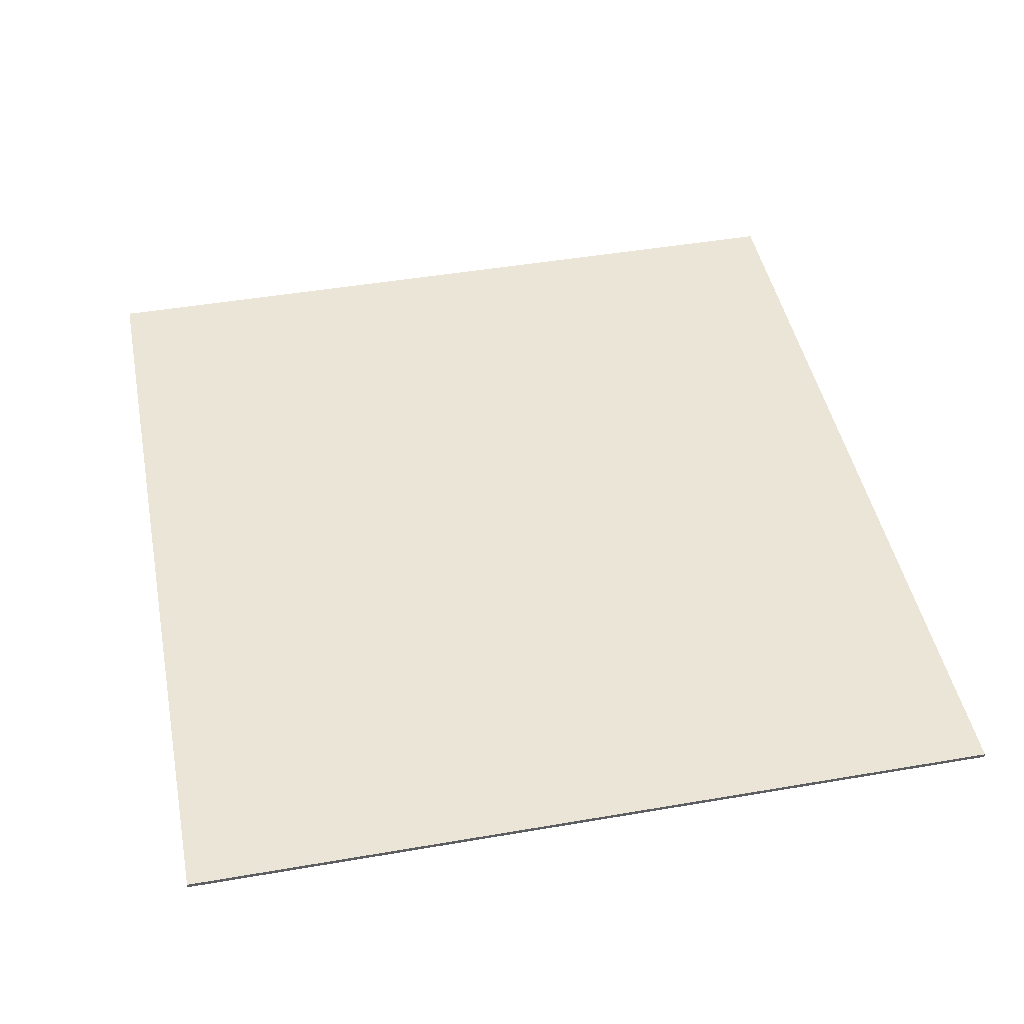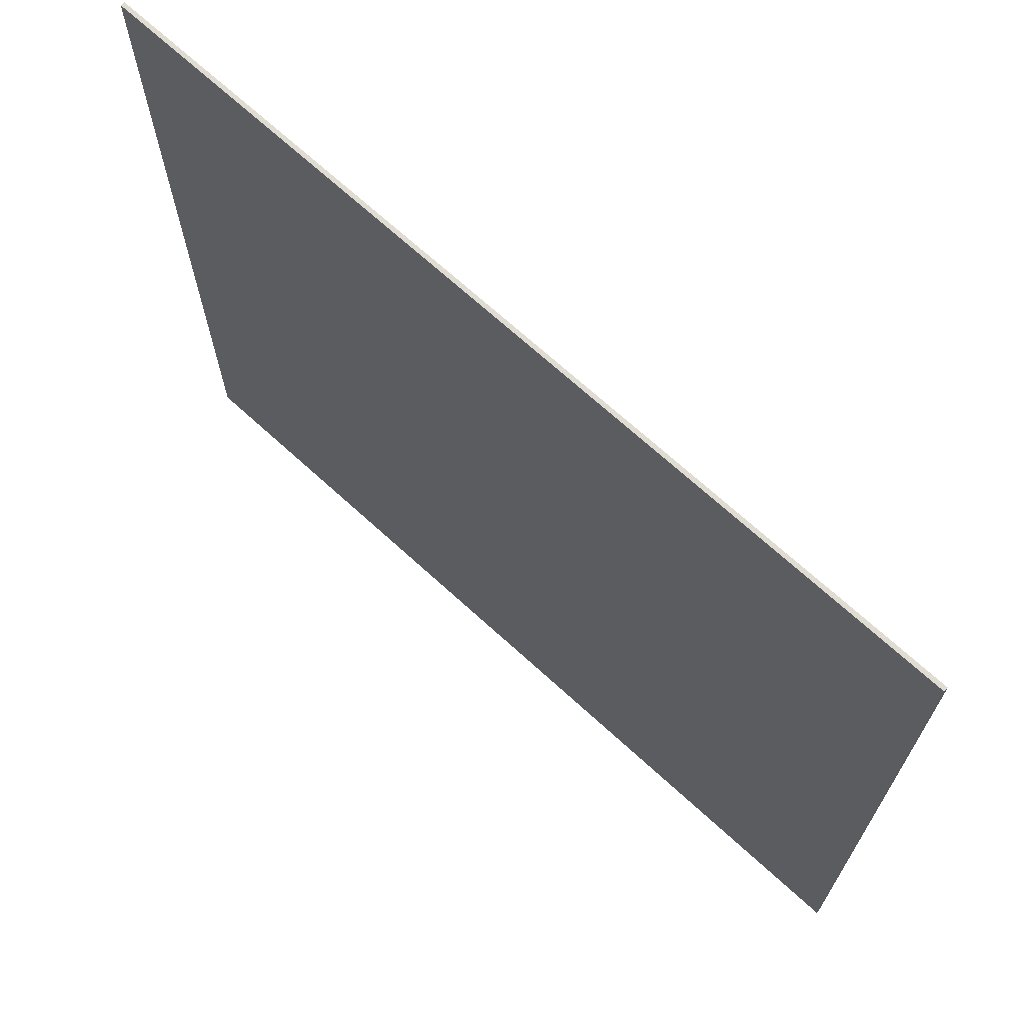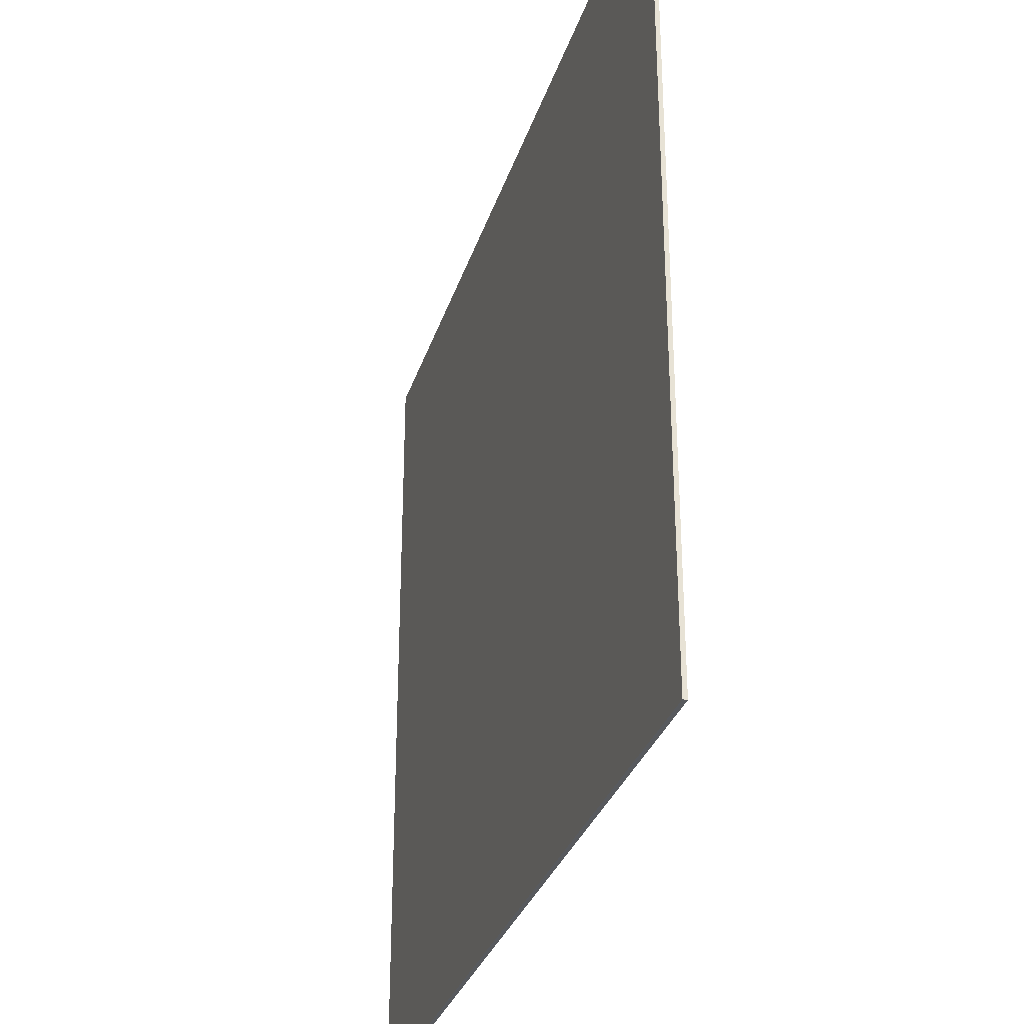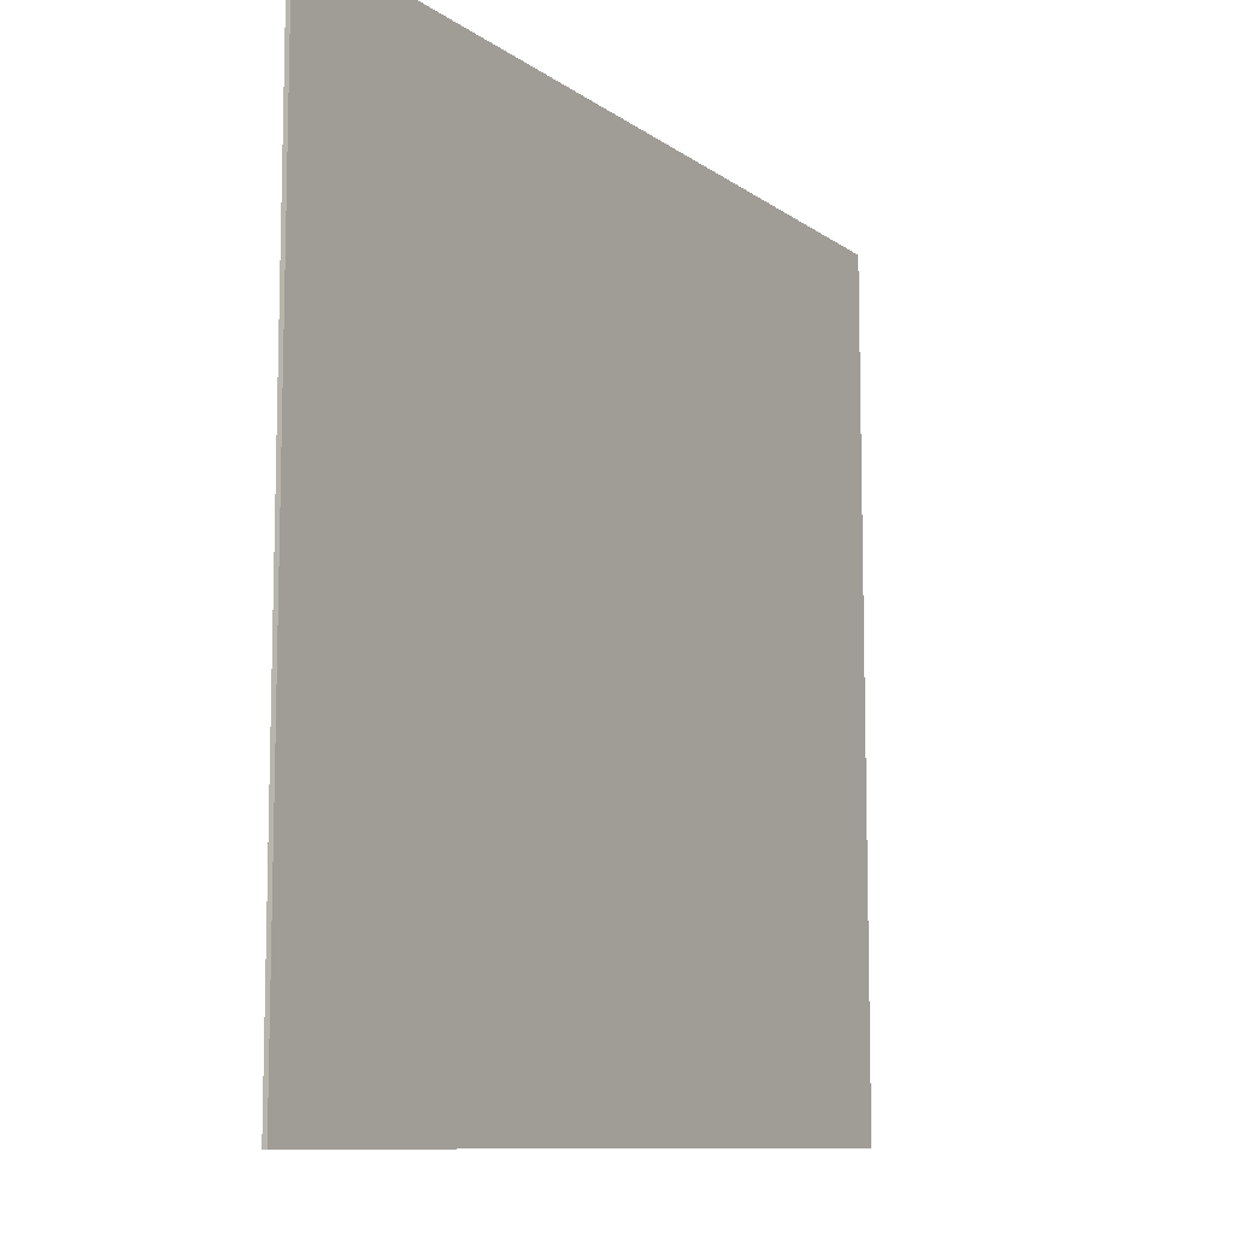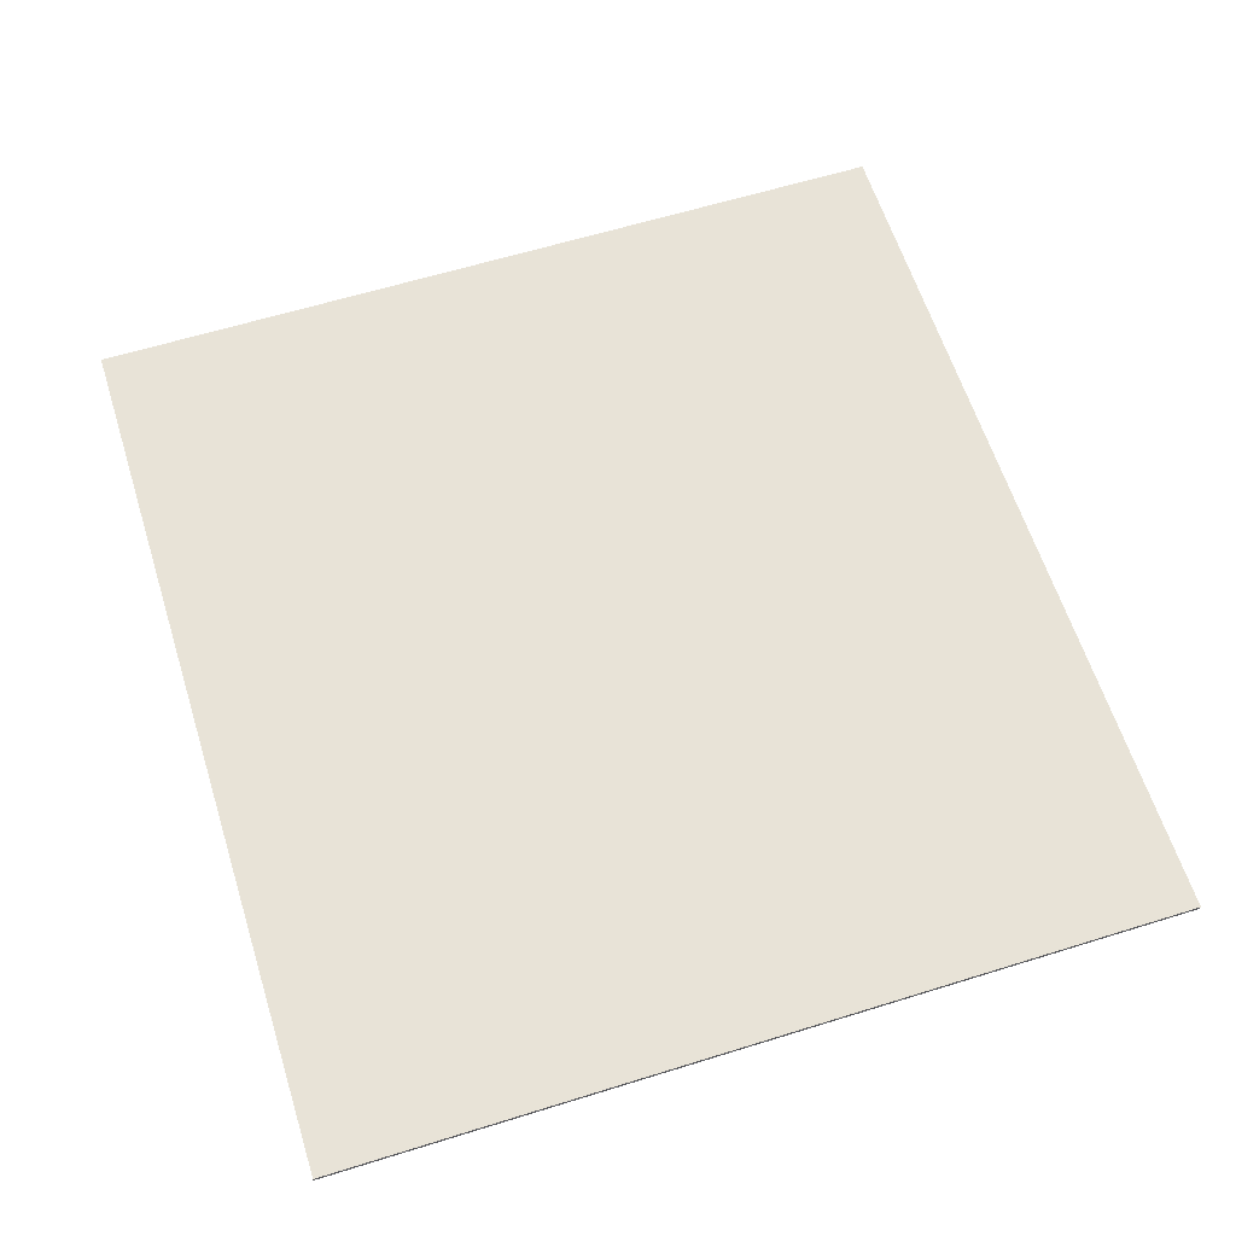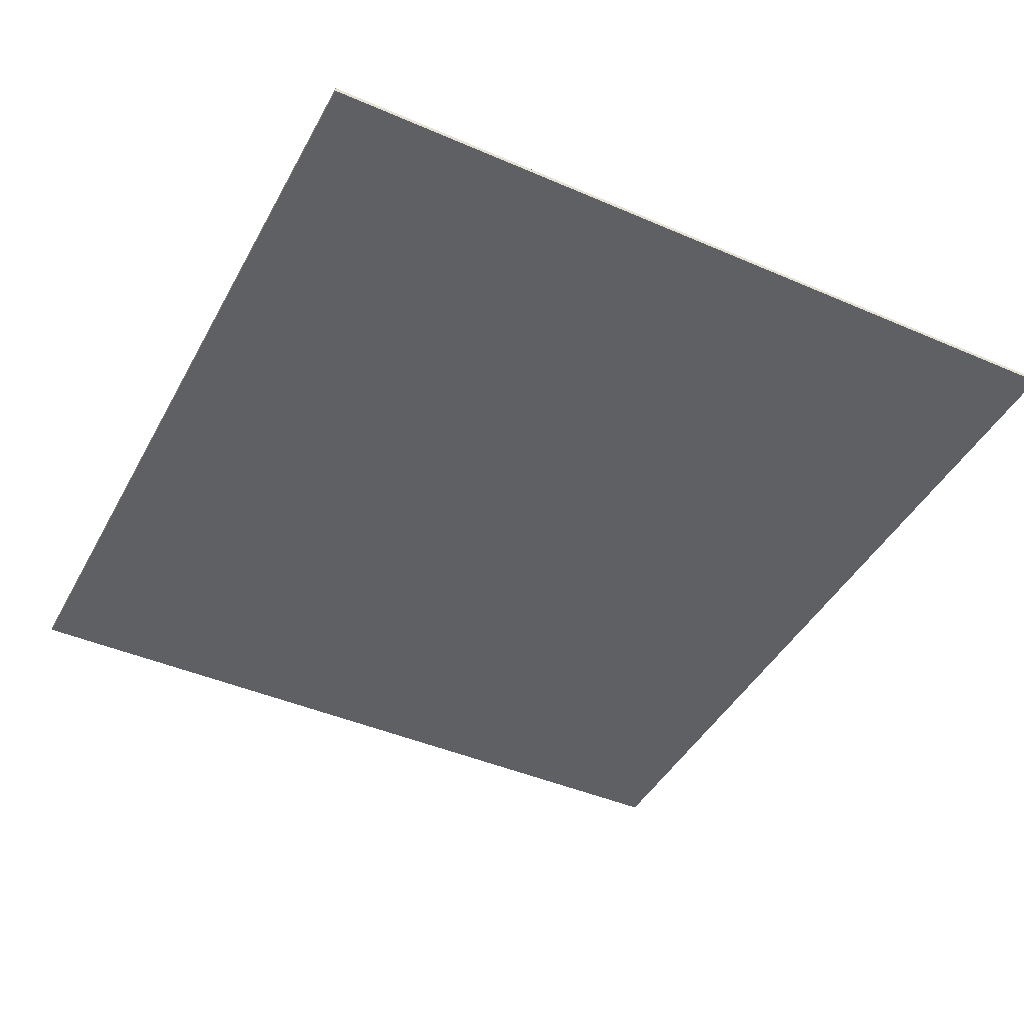
<metadata>
{"format":"obj","ext":"obj","renderer":"f3d","projection":"perspective","resolution":1024,"background":"white","views":[{"elev":45.7,"azim":-101.2,"up":"+Y"},{"elev":69.3,"azim":-137.5,"up":"+Z"},{"elev":-31.1,"azim":-106.3,"up":"+Z"},{"elev":-10.1,"azim":-59.4,"up":"+Z"},{"elev":61.8,"azim":-107.5,"up":"+Y"},{"elev":-43.9,"azim":63.1,"up":"+Y"}]}
</metadata>
<code>
o Cube_Cube.001
v -376.4 -1 102.4
v -376.4 1 102.4
v -376.4 -1 -289.6
v -376.4 1 -289.6
v 43.19 -1 102.4
v 43.19 1 102.4
v 43.19 -1 -289.6
v 43.19 1 -289.6
f 2 4 3 1
f 4 8 7 3
f 8 6 5 7
f 6 2 1 5
f 1 3 7 5
f 6 8 4 2

</code>
